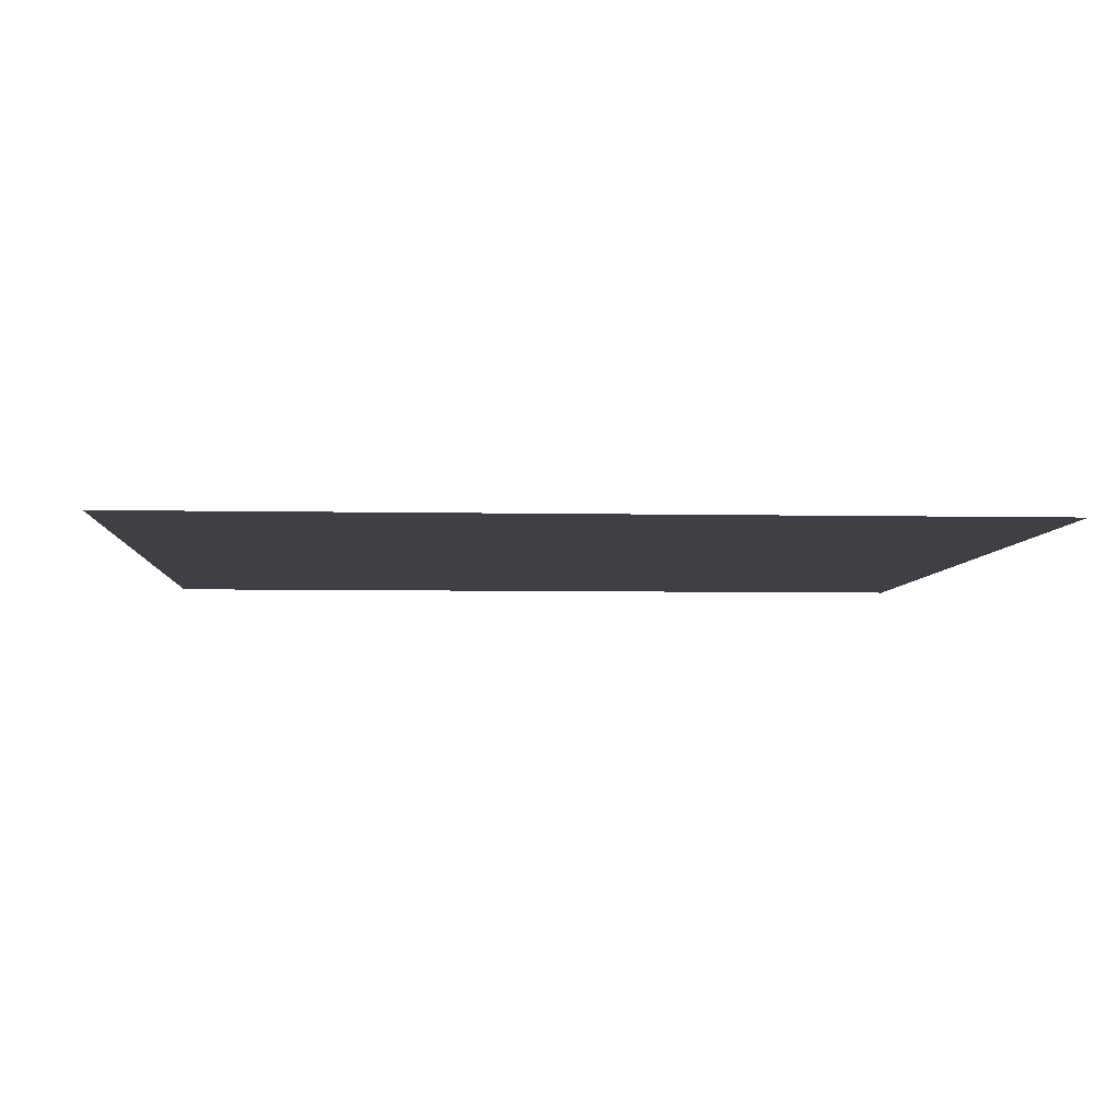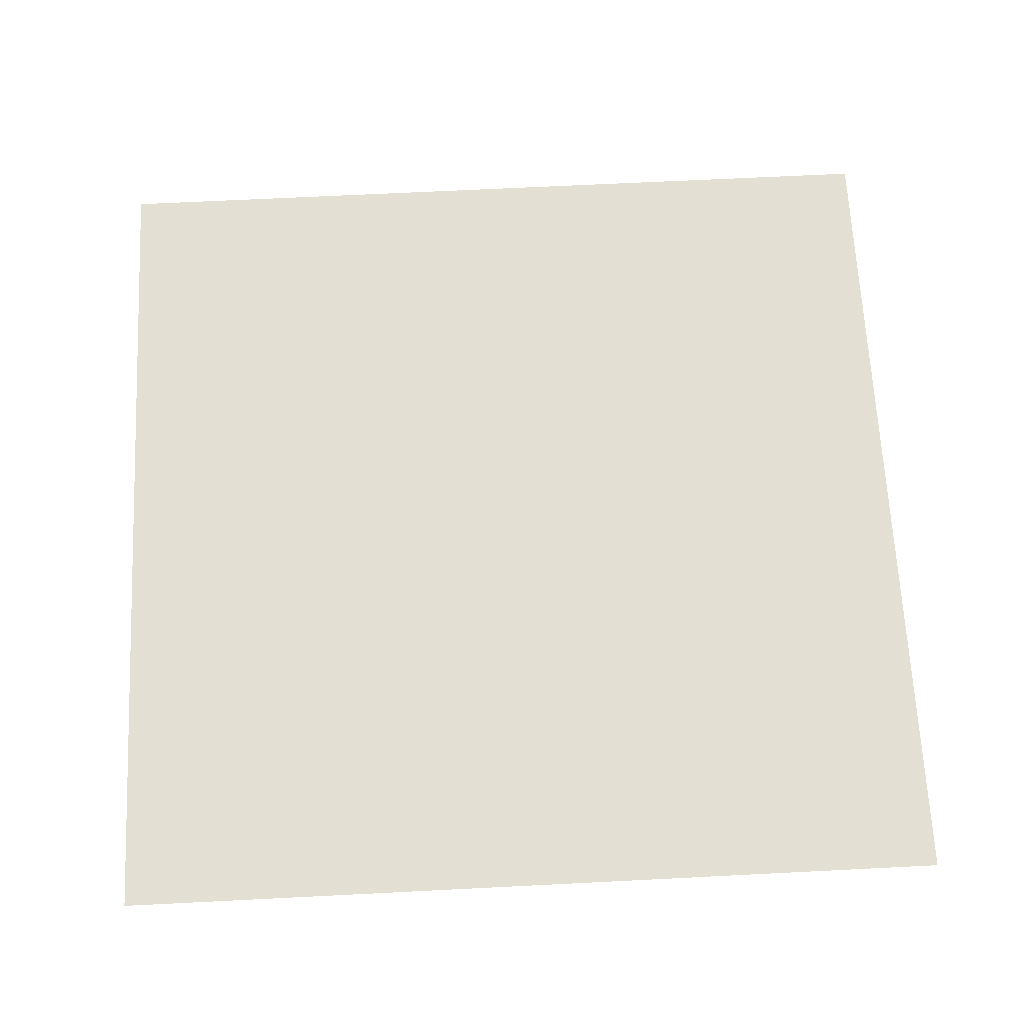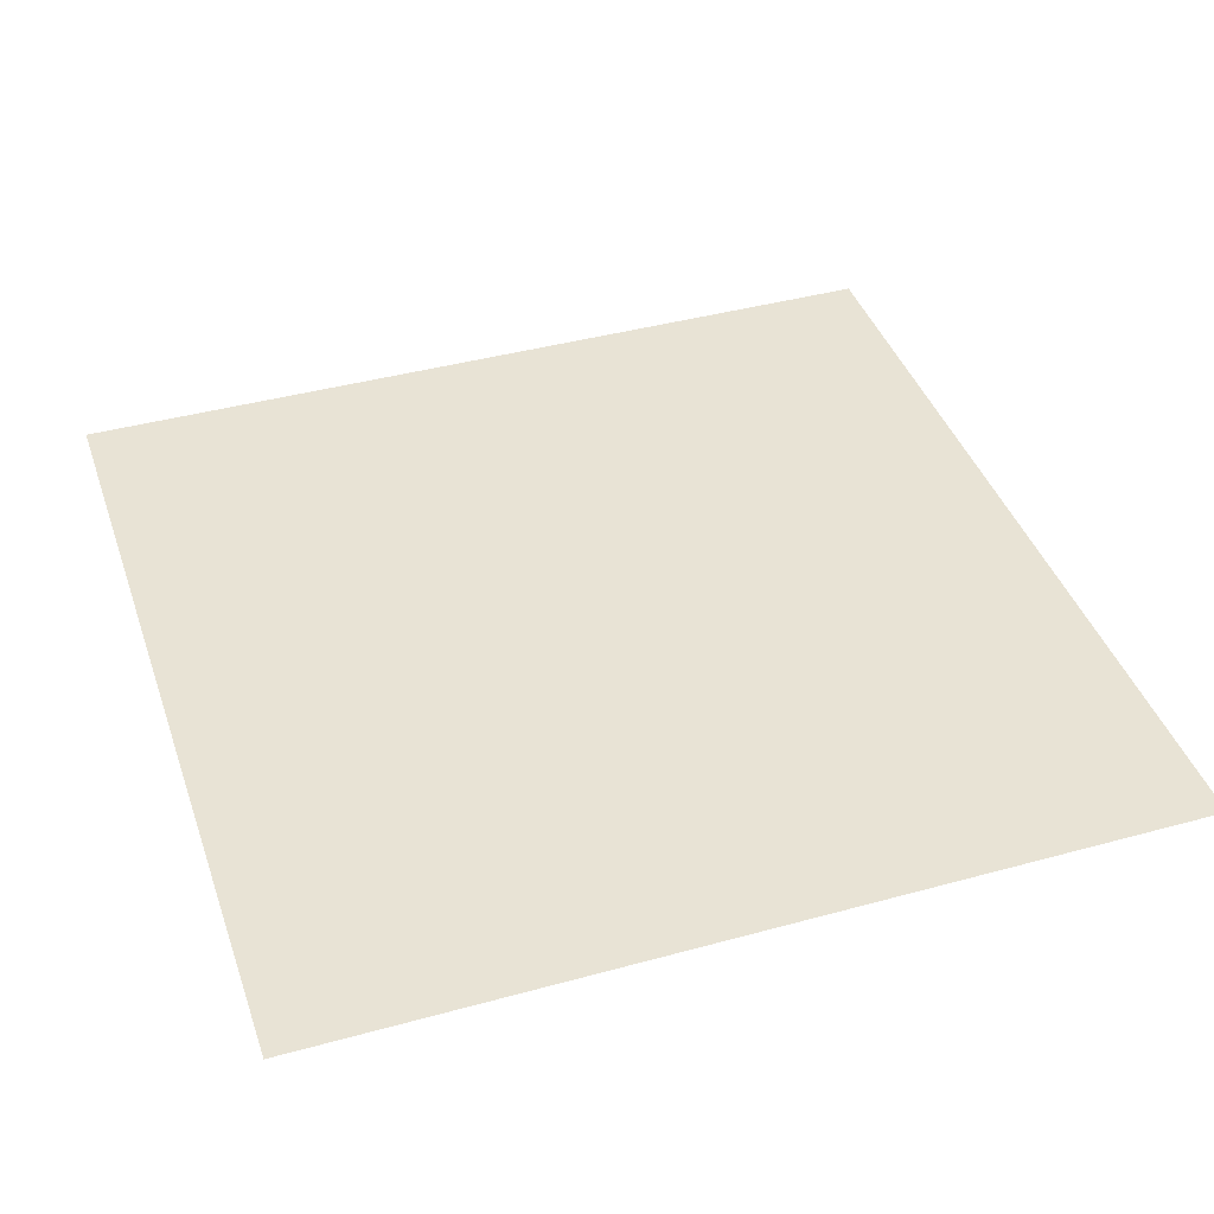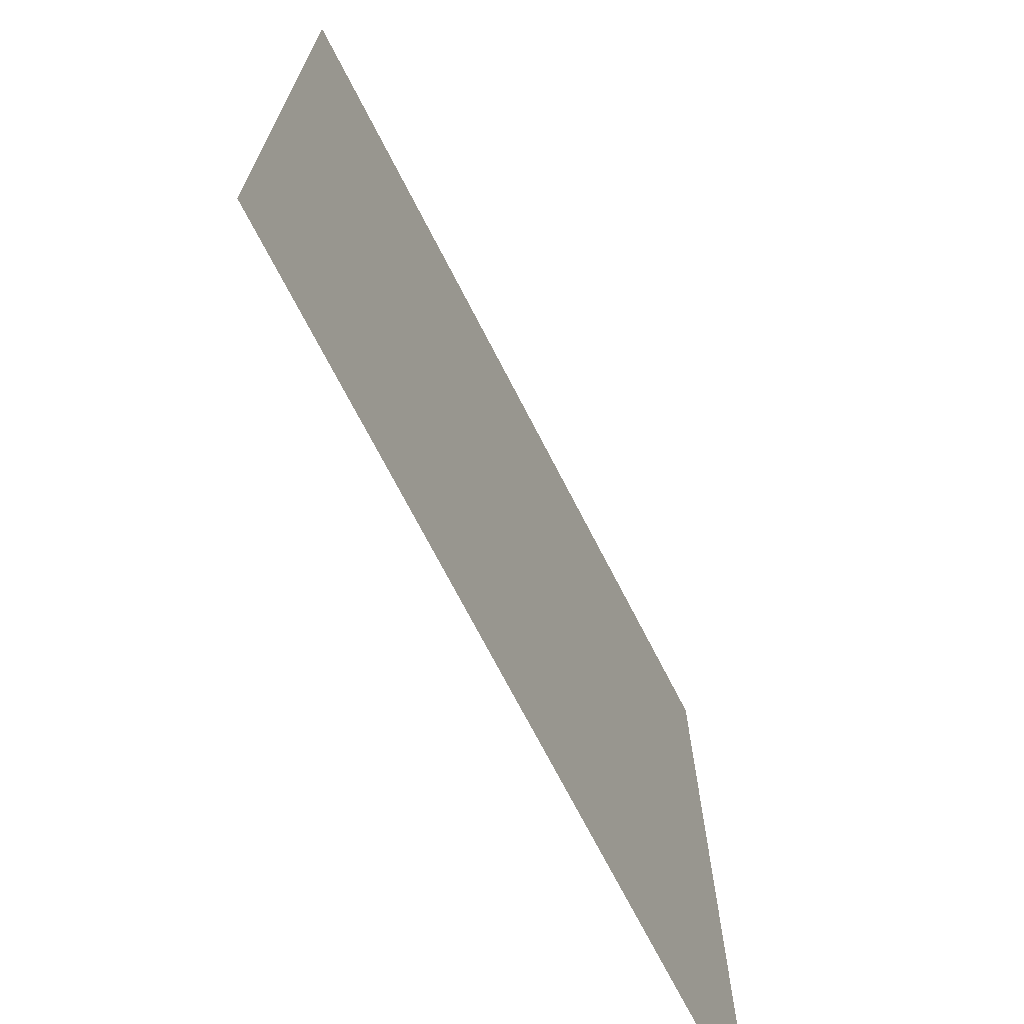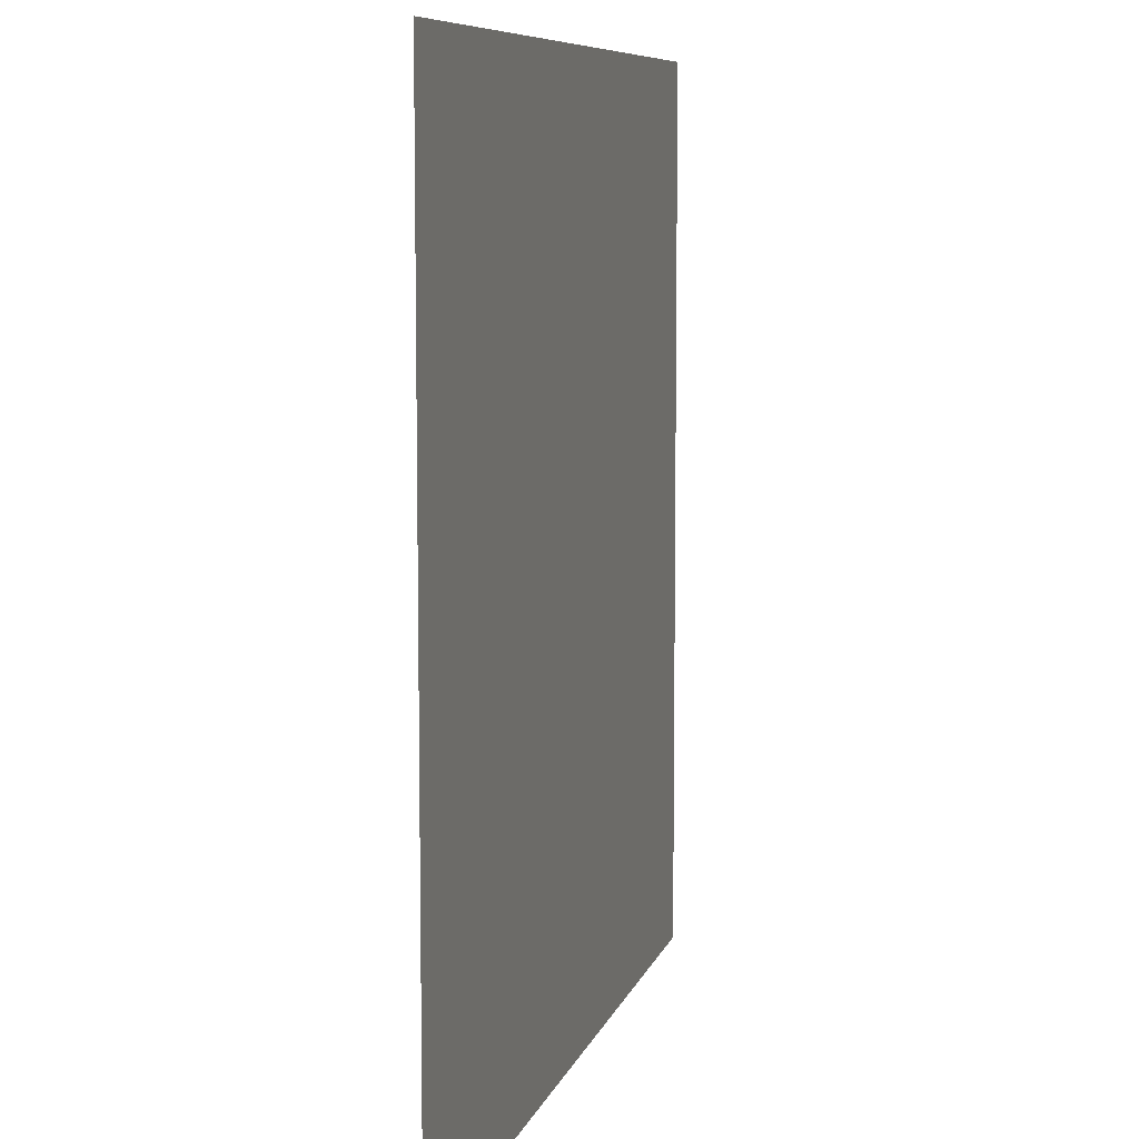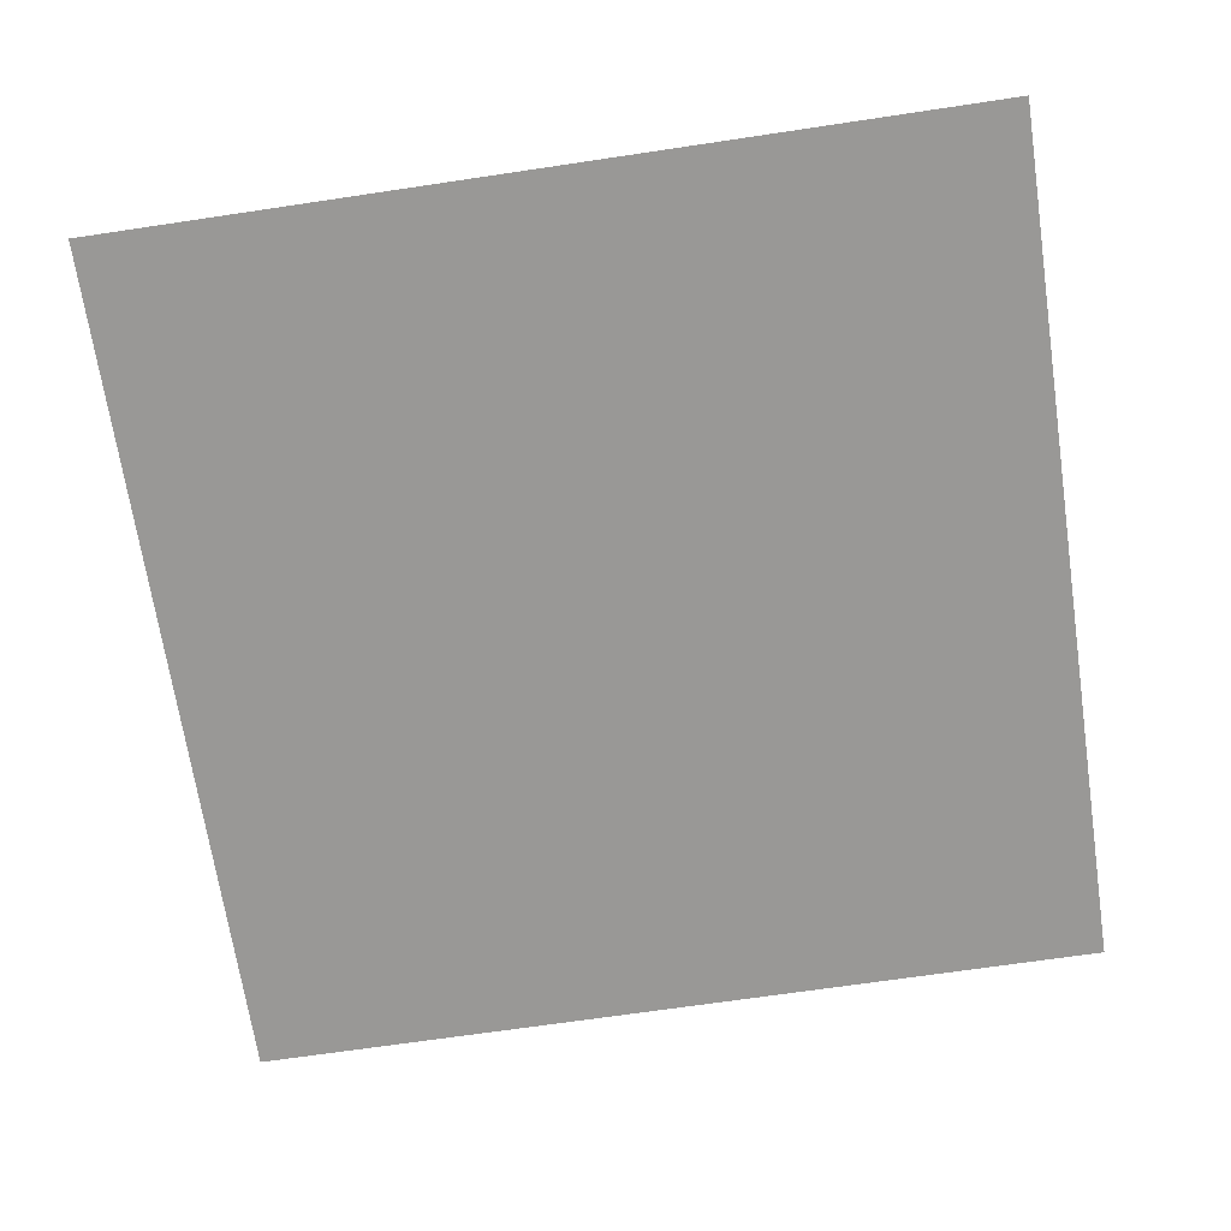
<metadata>
{"format":"obj","ext":"obj","renderer":"f3d","projection":"perspective","resolution":1024,"background":"white","views":[{"elev":-5.2,"azim":-3.8,"up":"+Z"},{"elev":66.7,"azim":87.1,"up":"+Z"},{"elev":41.3,"azim":161.6,"up":"+Z"},{"elev":-71.3,"azim":-62.8,"up":"+Y"},{"elev":8.1,"azim":-76.1,"up":"+Y"},{"elev":-68.6,"azim":-171.5,"up":"+Z"}]}
</metadata>
<code>
v -480 -528 0
v -528 -528 0
v -528 -480 0
v -480 -480 0
v -432 -528 0
v -480 -528 0
v -480 -480 0
v -432 -480 0
v -384 -528 0
v -432 -528 0
v -432 -480 0
v -384 -480 0
v -480 -480 0
v -528 -480 0
v -528 -432 0
v -480 -432 0
v -432 -480 0
v -480 -480 0
v -480 -432 0
v -432 -432 0
v -384 -480 0
v -432 -480 0
v -432 -432 0
v -384 -432 0
v -480 -432 0
v -528 -432 0
v -528 -384 0
v -480 -384 0
v -432 -432 0
v -480 -432 0
v -480 -384 0
v -432 -384 0
v -384 -432 0
v -432 -432 0
v -432 -384 0
v -384 -384 0
g TestMap_mesh_0004
f 1 2 3 4
f 5 6 7 8
f 9 10 11 12
f 13 14 15 16
f 17 18 19 20
f 21 22 23 24
f 25 26 27 28
f 29 30 31 32
f 33 34 35 36

</code>
